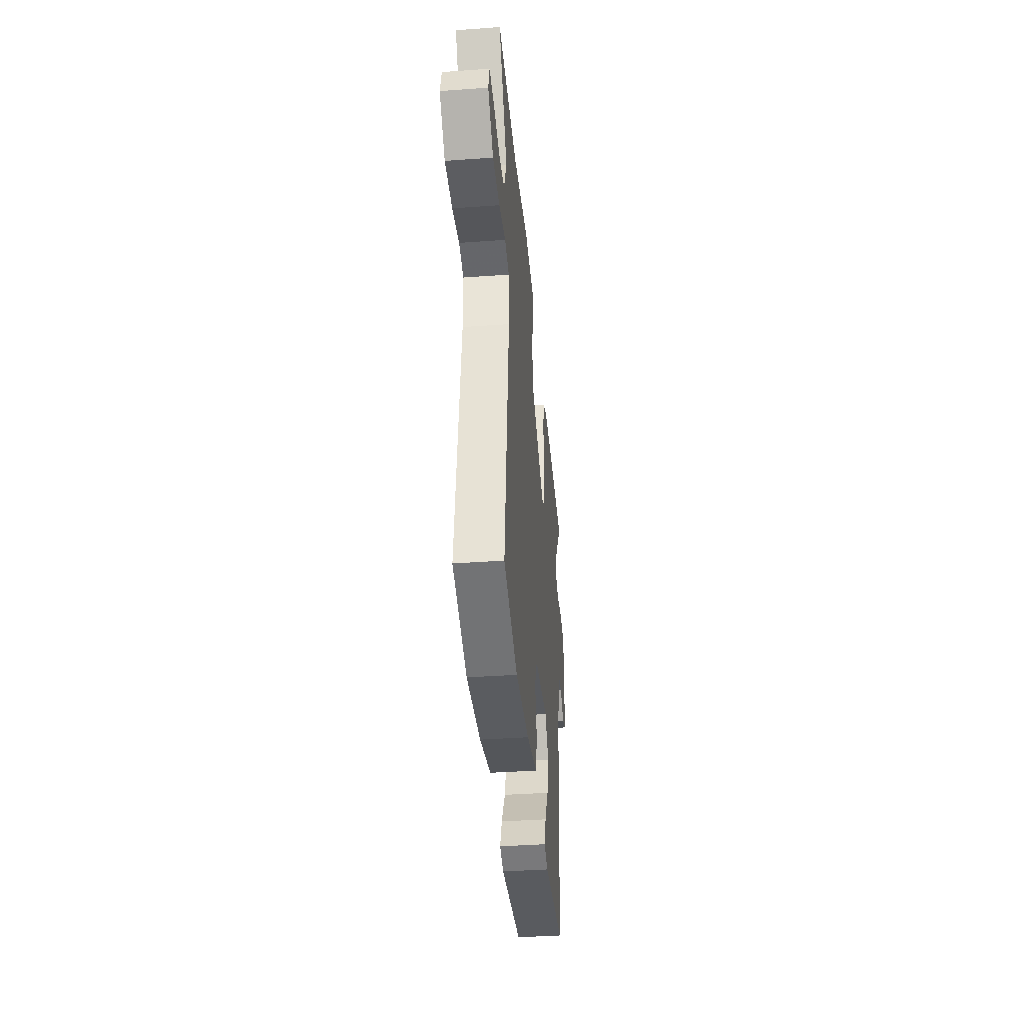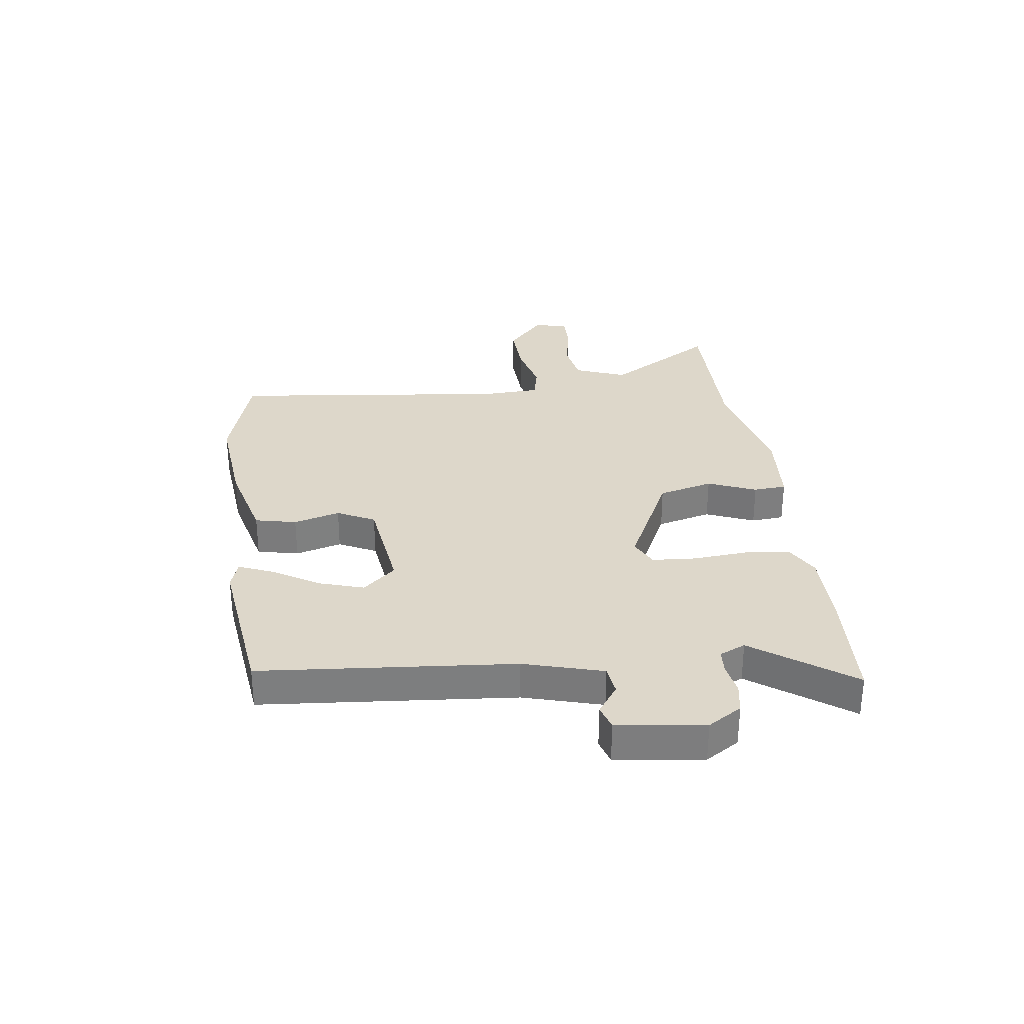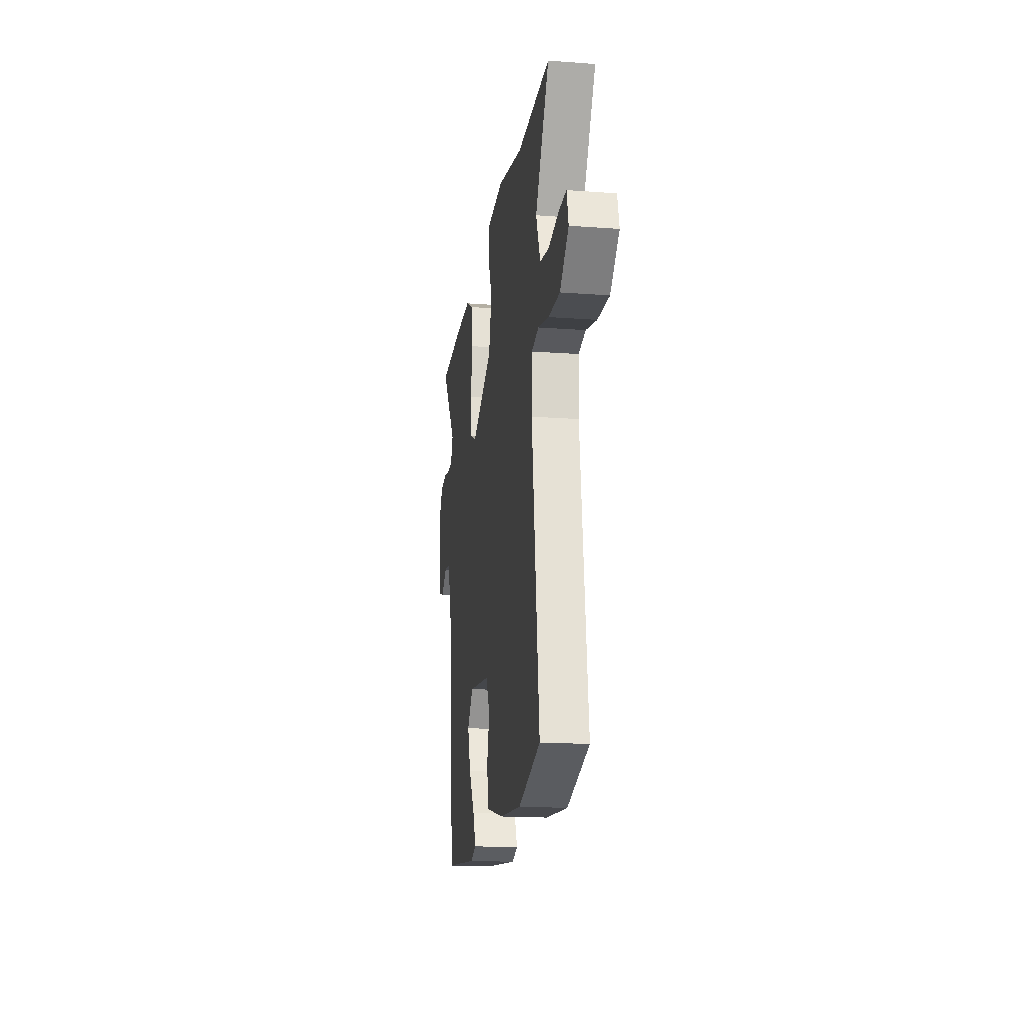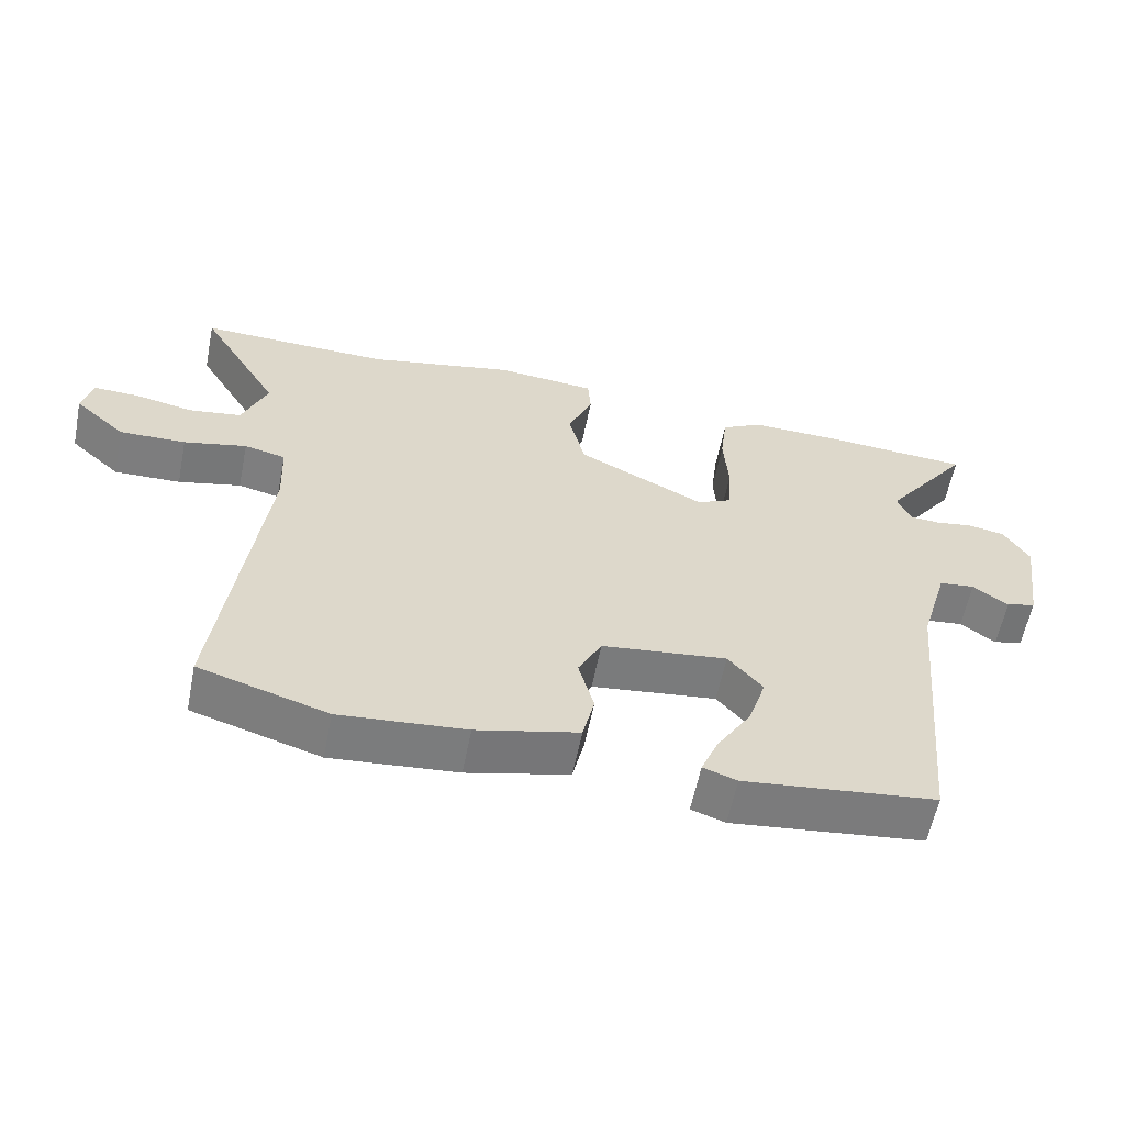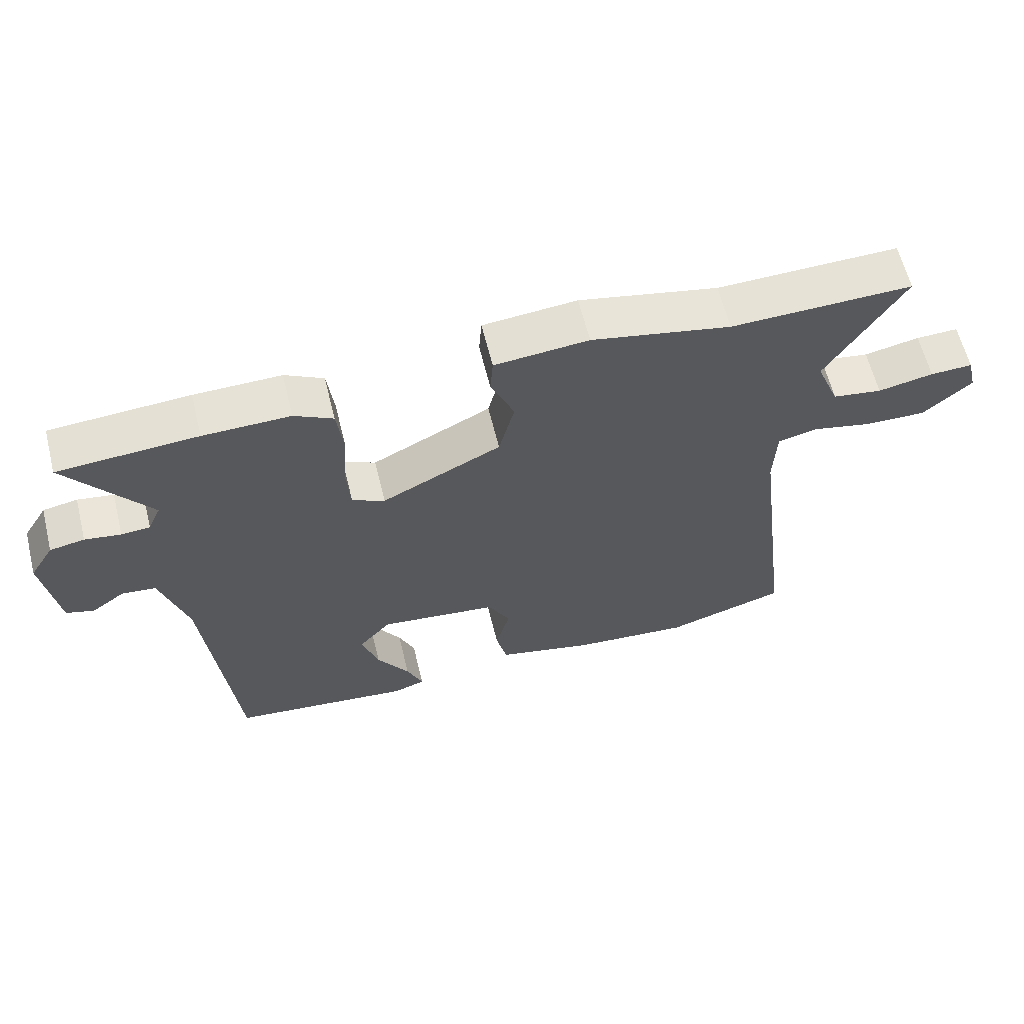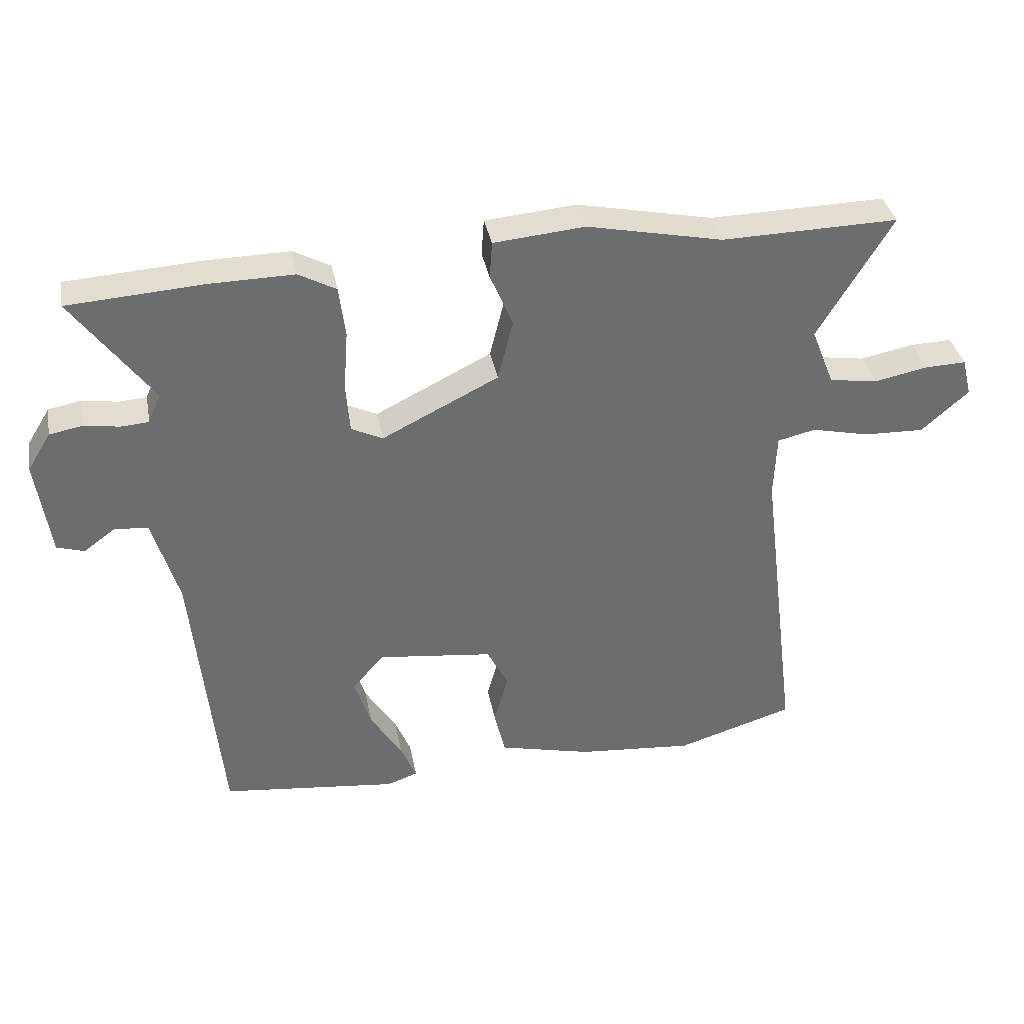
<metadata>
{"format":"obj","ext":"obj","renderer":"f3d","projection":"perspective","resolution":1024,"background":"white","views":[{"elev":-39.0,"azim":95.2,"up":"+Z"},{"elev":30.9,"azim":-98.1,"up":"+Y"},{"elev":-17.4,"azim":81.6,"up":"+Z"},{"elev":-59.3,"azim":168.7,"up":"+Z"},{"elev":62.2,"azim":-13.9,"up":"+Z"},{"elev":36.5,"azim":-10.7,"up":"+Z"}]}
</metadata>
<code>
v 0.361 0.07 0.497
v 0.639 0.07 0.503
v 0.523 0.07 0.309
v 0.559 0.07 0.218
v 0.635 0.07 0.206
v 0.72 0.07 0.223
v 0.785 0.07 0.225
v 0.8 0.07 0.165
v 0.726 0.07 0.099
v 0.63 0.07 0.102
v 0.539 0.07 0.123
v 0.479 0.07 0.109
v 0.475 0.07 0.008
v 0.537 0.07 -0.489
v 0.351 0.07 -0.546
v 0.168 0.07 -0.53
v 0.02 0.07 -0.494
v 0.003 0.07 -0.421
v 0.025 0.07 -0.339
v -0.009 0.07 -0.273
v -0.191 0.07 -0.251
v -0.241 0.07 -0.309
v -0.215 0.07 -0.389
v -0.165 0.07 -0.469
v -0.14 0.07 -0.529
v -0.189 0.07 -0.546
v -0.468 0.07 -0.514
v -0.511 0.07 -0.066
v -0.552 0.07 0.073
v -0.604 0.07 0.079
v -0.655 0.07 0.042
v -0.698 0.07 0.055
v -0.72 0.07 0.209
v -0.683 0.07 0.269
v -0.63 0.07 0.279
v -0.575 0.07 0.27
v -0.531 0.07 0.273
v -0.511 0.07 0.319
v -0.637 0.07 0.491
v -0.424 0.07 0.505
v -0.291 0.07 0.507
v -0.232 0.07 0.475
v -0.222 0.07 0.394
v -0.229 0.07 0.298
v -0.223 0.07 0.221
v -0.173 0.07 0.197
v 0.011 0.07 0.289
v 0.035 0.07 0.386
v -0.001 0.07 0.471
v 0.003 0.07 0.529
v 0.147 0.07 0.542
v 0.361 0 0.497
v 0.639 0 0.503
v 0.523 0 0.309
v 0.559 0 0.218
v 0.635 0 0.206
v 0.72 0 0.223
v 0.785 0 0.225
v 0.8 0 0.165
v 0.726 0 0.099
v 0.63 0 0.102
v 0.539 0 0.123
v 0.479 0 0.109
v 0.475 0 0.008
v 0.537 0 -0.489
v 0.351 0 -0.546
v 0.168 0 -0.53
v 0.02 0 -0.494
v 0.003 0 -0.421
v 0.025 0 -0.339
v -0.009 0 -0.273
v -0.191 0 -0.251
v -0.241 0 -0.309
v -0.215 0 -0.389
v -0.165 0 -0.469
v -0.14 0 -0.529
v -0.189 0 -0.546
v -0.468 0 -0.514
v -0.511 0 -0.066
v -0.552 0 0.073
v -0.604 0 0.079
v -0.655 0 0.042
v -0.698 0 0.055
v -0.72 0 0.209
v -0.683 0 0.269
v -0.63 0 0.279
v -0.575 0 0.27
v -0.531 0 0.273
v -0.511 0 0.319
v -0.637 0 0.491
v -0.424 0 0.505
v -0.291 0 0.507
v -0.232 0 0.475
v -0.222 0 0.394
v -0.229 0 0.298
v -0.223 0 0.221
v -0.173 0 0.197
v 0.011 0 0.289
v 0.035 0 0.386
v -0.001 0 0.471
v 0.003 0 0.529
v 0.147 0 0.542
f 50 51 1
f 49 50 1
f 48 49 1
f 1 2 3
f 48 1 3
f 47 48 3
f 46 47 3 4
f 42 43 44
f 41 42 44
f 40 41 44
f 39 40 44
f 38 39 44
f 37 38 44 45
f 36 37 45 46
f 34 35 36
f 33 34 36
f 32 33 36
f 31 32 36
f 30 31 36
f 29 30 36 46
f 26 27 28
f 25 26 28
f 24 25 28
f 23 24 28
f 22 23 28 29
f 21 22 29 46
f 17 18 19
f 16 17 19
f 15 16 19
f 14 15 19
f 13 14 19
f 12 13 19 20
f 9 10 11
f 8 9 11
f 7 8 11
f 6 7 11
f 5 6 11
f 5 11 12
f 4 5 12
f 20 21 46
f 12 20 46
f 4 12 46
f 52 102 101
f 52 101 100
f 52 100 99
f 54 53 52
f 54 52 99
f 54 99 98
f 55 54 98 97
f 95 94 93
f 95 93 92
f 95 92 91
f 95 91 90
f 95 90 89
f 96 95 89 88
f 97 96 88 87
f 87 86 85
f 87 85 84
f 87 84 83
f 87 83 82
f 87 82 81
f 97 87 81 80
f 79 78 77
f 79 77 76
f 79 76 75
f 79 75 74
f 80 79 74 73
f 97 80 73 72
f 70 69 68
f 70 68 67
f 70 67 66
f 70 66 65
f 70 65 64
f 71 70 64 63
f 62 61 60
f 62 60 59
f 62 59 58
f 62 58 57
f 62 57 56
f 63 62 56
f 63 56 55
f 97 72 71
f 97 71 63
f 97 63 55
f 1 52 53 2
f 2 53 54 3
f 3 54 55 4
f 4 55 56 5
f 5 56 57 6
f 6 57 58 7
f 7 58 59 8
f 8 59 60 9
f 9 60 61 10
f 10 61 62 11
f 11 62 63 12
f 12 63 64 13
f 13 64 65 14
f 14 65 66 15
f 15 66 67 16
f 16 67 68 17
f 17 68 69 18
f 18 69 70 19
f 19 70 71 20
f 20 71 72 21
f 21 72 73 22
f 22 73 74 23
f 23 74 75 24
f 24 75 76 25
f 25 76 77 26
f 26 77 78 27
f 27 78 79 28
f 28 79 80 29
f 29 80 81 30
f 30 81 82 31
f 31 82 83 32
f 32 83 84 33
f 33 84 85 34
f 34 85 86 35
f 35 86 87 36
f 36 87 88 37
f 37 88 89 38
f 38 89 90 39
f 39 90 91 40
f 40 91 92 41
f 41 92 93 42
f 42 93 94 43
f 43 94 95 44
f 44 95 96 45
f 45 96 97 46
f 46 97 98 47
f 47 98 99 48
f 48 99 100 49
f 49 100 101 50
f 50 101 102 51
f 51 102 52 1

</code>
